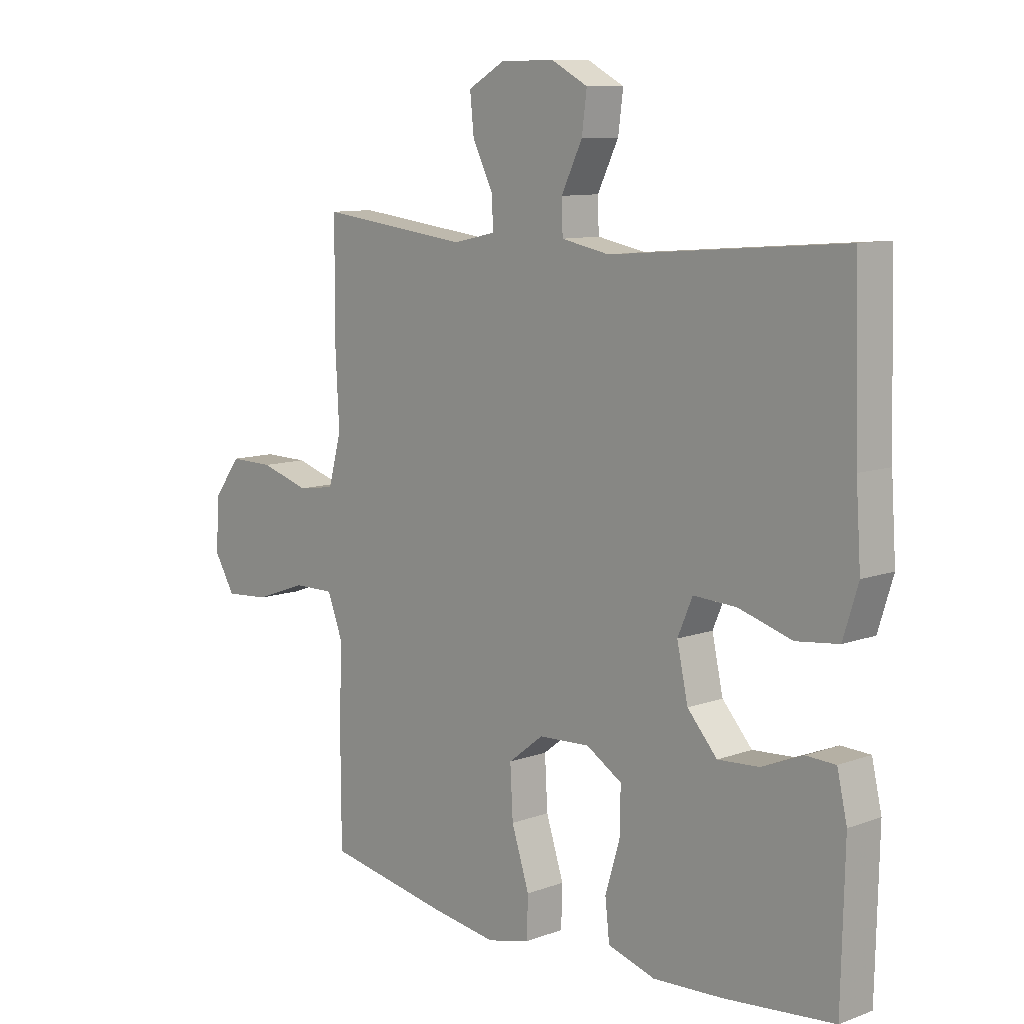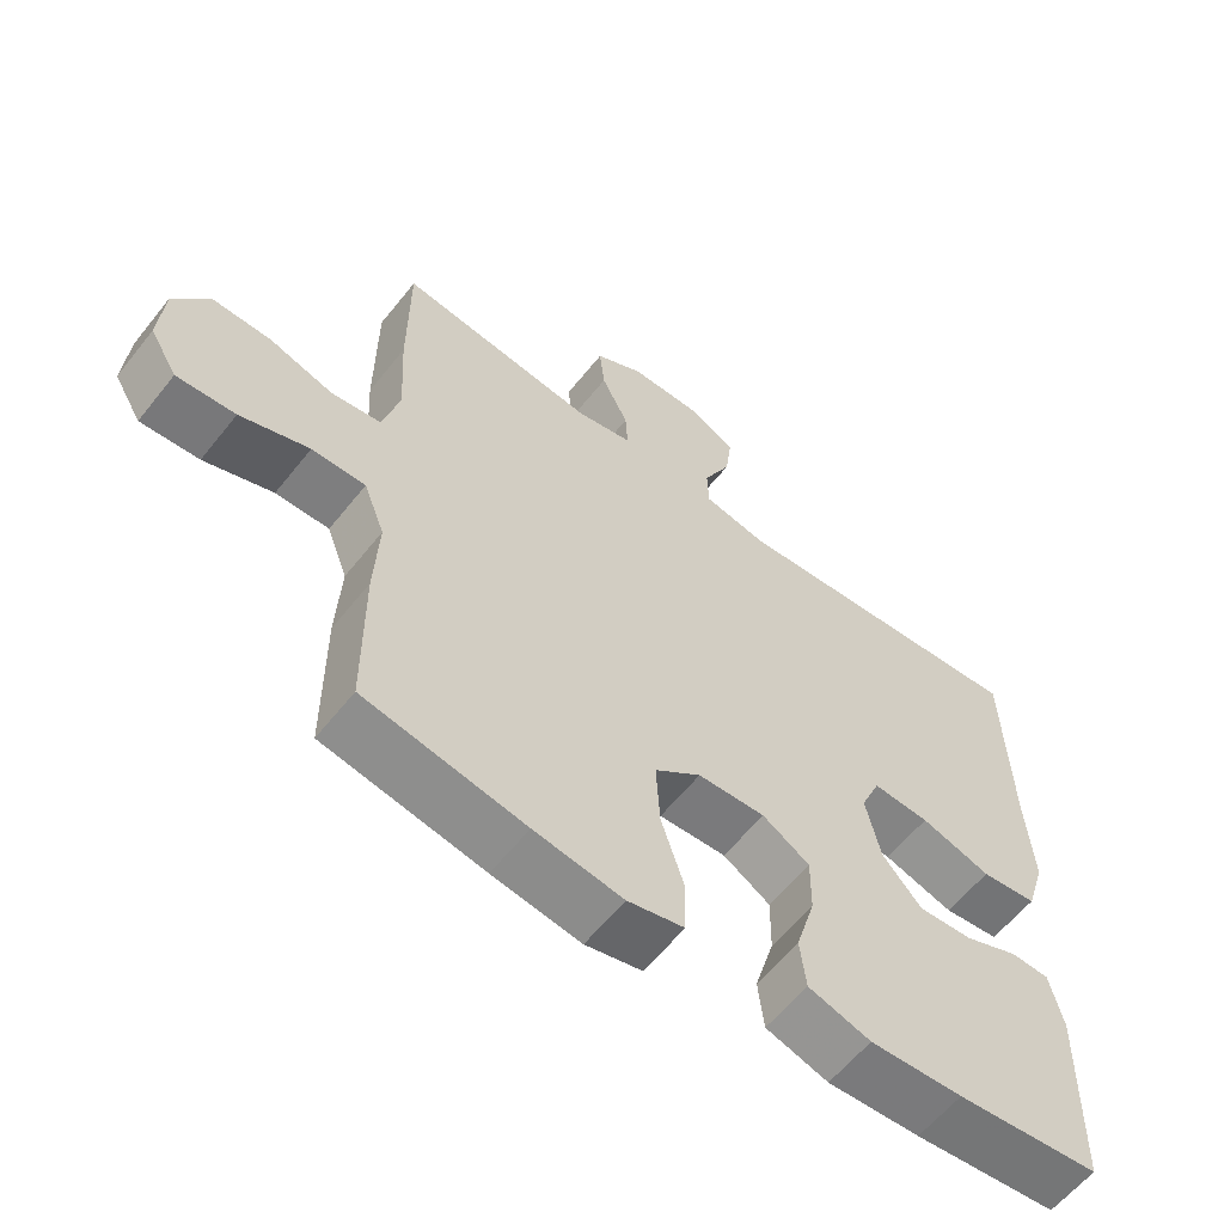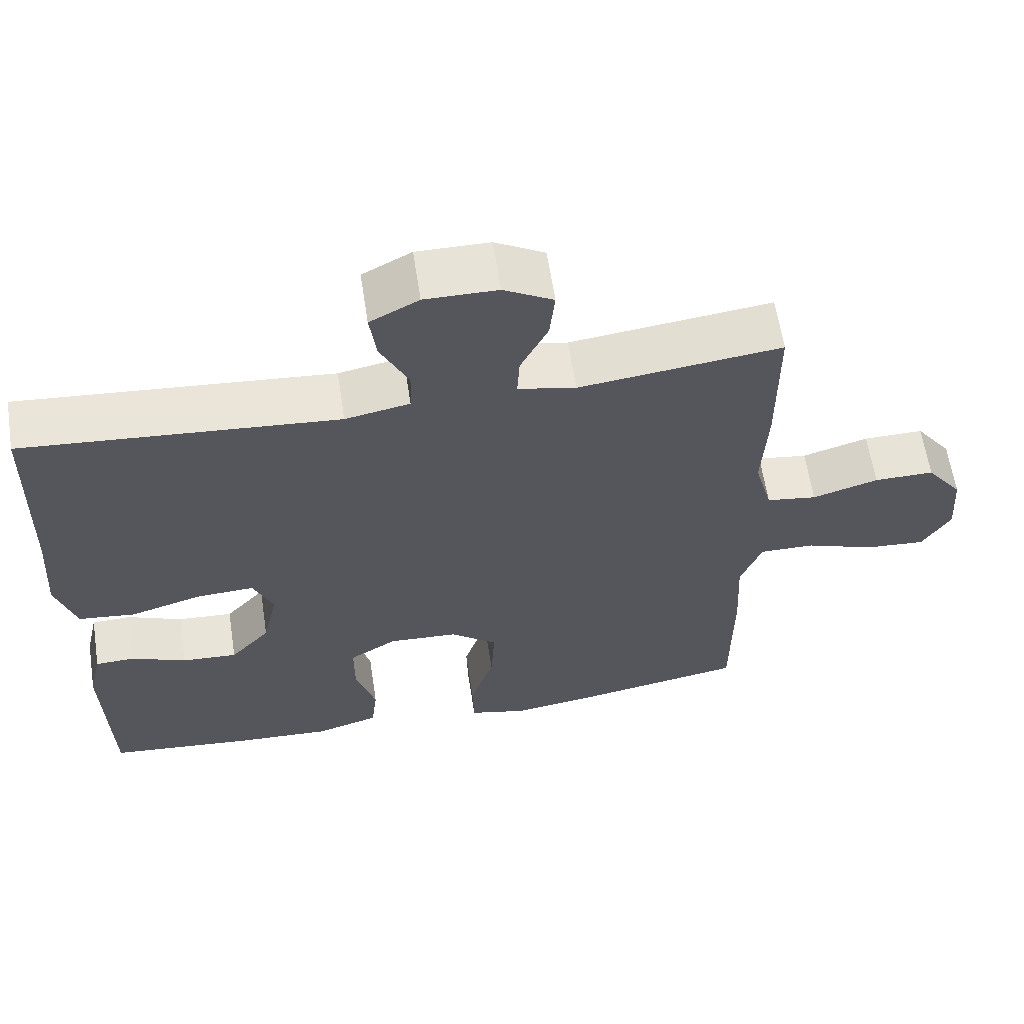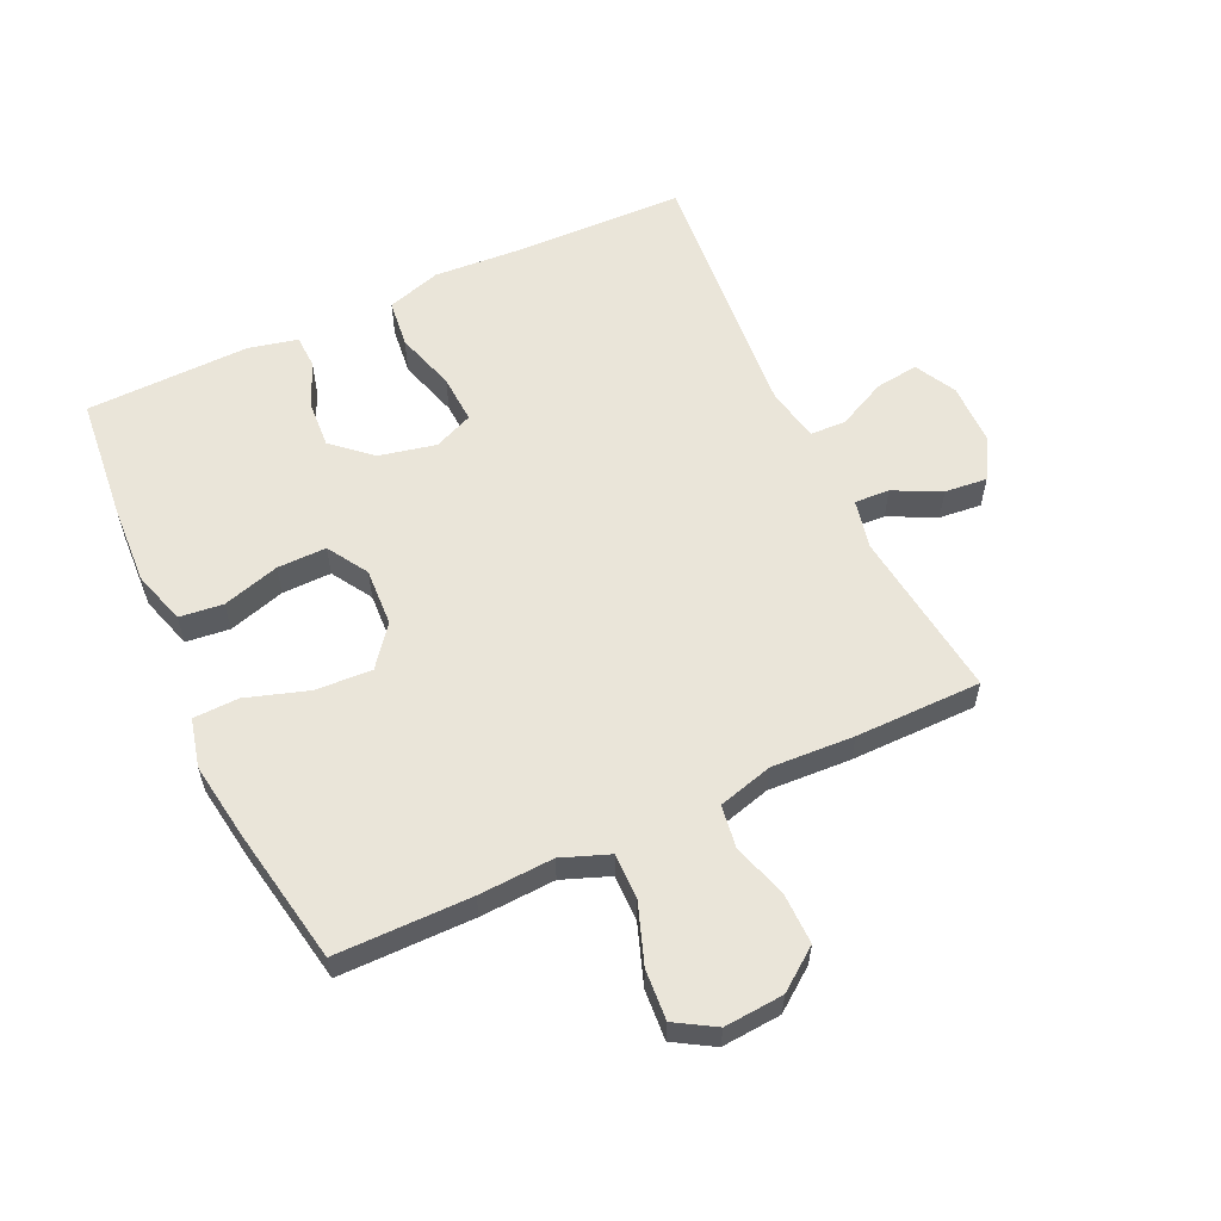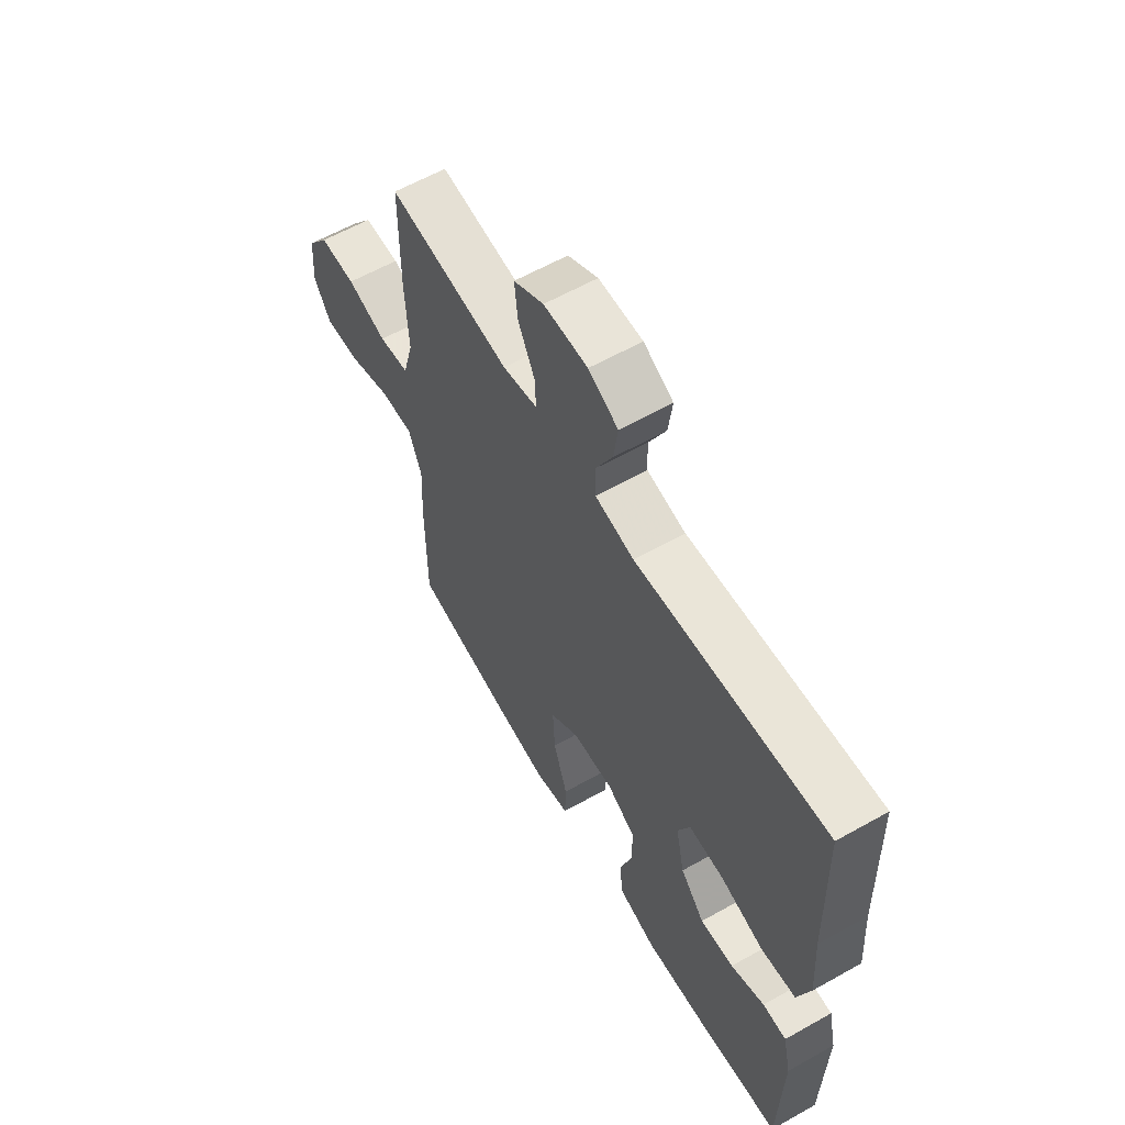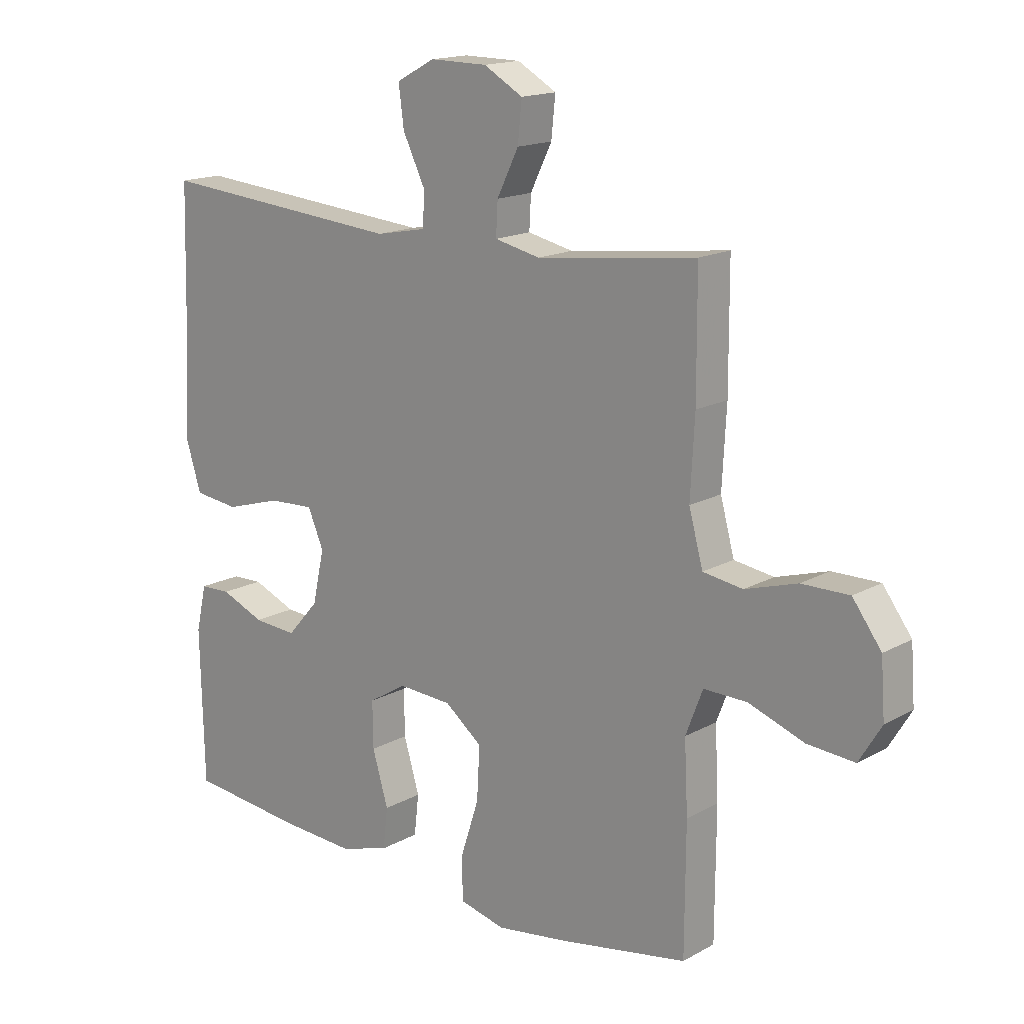
<metadata>
{"format":"obj","ext":"obj","renderer":"f3d","projection":"perspective","resolution":1024,"background":"white","views":[{"elev":9.9,"azim":46.6,"up":"+Z"},{"elev":-59.9,"azim":-38.3,"up":"+Z"},{"elev":61.9,"azim":171.3,"up":"+Z"},{"elev":58.4,"azim":-115.0,"up":"+Y"},{"elev":60.6,"azim":60.1,"up":"+Z"},{"elev":16.2,"azim":-138.5,"up":"+Z"}]}
</metadata>
<code>
v 0.5 0.07 0.5
v 0.508 0.07 0.218
v 0.517 0.07 0.086
v 0.49 0.07 -0.001
v 0.413 0.07 -0.01
v 0.316 0.07 0.019
v 0.238 0.07 0.023
v 0.211 0.07 -0.04
v 0.231 0.07 -0.131
v 0.285 0.07 -0.192
v 0.36 0.07 -0.187
v 0.435 0.07 -0.156
v 0.488 0.07 -0.158
v 0.506 0.07 -0.237
v 0.5 0.07 -0.5
v 0.302 0.07 -0.52
v 0.174 0.07 -0.527
v 0.088 0.07 -0.501
v 0.08 0.07 -0.431
v 0.107 0.07 -0.34
v 0.108 0.07 -0.261
v 0.043 0.07 -0.221
v -0.05 0.07 -0.226
v -0.114 0.07 -0.276
v -0.109 0.07 -0.367
v -0.077 0.07 -0.466
v -0.079 0.07 -0.539
v -0.157 0.07 -0.558
v -0.279 0.07 -0.54
v -0.5 0.07 -0.5
v -0.501 0.07 -0.283
v -0.495 0.07 -0.163
v -0.524 0.07 -0.087
v -0.598 0.07 -0.088
v -0.693 0.07 -0.122
v -0.774 0.07 -0.128
v -0.812 0.07 -0.065
v -0.805 0.07 0.03
v -0.756 0.07 0.096
v -0.675 0.07 0.095
v -0.586 0.07 0.068
v -0.518 0.07 0.078
v -0.494 0.07 0.166
v -0.501 0.07 0.298
v -0.5 0.07 0.5
v -0.227 0.07 0.467
v -0.149 0.07 0.484
v -0.152 0.07 0.54
v -0.189 0.07 0.615
v -0.196 0.07 0.683
v -0.129 0.07 0.721
v -0.031 0.07 0.722
v 0.035 0.07 0.687
v 0.026 0.07 0.618
v -0.012 0.07 0.54
v -0.01 0.07 0.482
v 0.077 0.07 0.465
v 0.5 0 0.5
v 0.508 0 0.218
v 0.517 0 0.086
v 0.49 0 -0.001
v 0.413 0 -0.01
v 0.316 0 0.019
v 0.238 0 0.023
v 0.211 0 -0.04
v 0.231 0 -0.131
v 0.285 0 -0.192
v 0.36 0 -0.187
v 0.435 0 -0.156
v 0.488 0 -0.158
v 0.506 0 -0.237
v 0.5 0 -0.5
v 0.302 0 -0.52
v 0.174 0 -0.527
v 0.088 0 -0.501
v 0.08 0 -0.431
v 0.107 0 -0.34
v 0.108 0 -0.261
v 0.043 0 -0.221
v -0.05 0 -0.226
v -0.114 0 -0.276
v -0.109 0 -0.367
v -0.077 0 -0.466
v -0.079 0 -0.539
v -0.157 0 -0.558
v -0.279 0 -0.54
v -0.5 0 -0.5
v -0.501 0 -0.283
v -0.495 0 -0.163
v -0.524 0 -0.087
v -0.598 0 -0.088
v -0.693 0 -0.122
v -0.774 0 -0.128
v -0.812 0 -0.065
v -0.805 0 0.03
v -0.756 0 0.096
v -0.675 0 0.095
v -0.586 0 0.068
v -0.518 0 0.078
v -0.494 0 0.166
v -0.501 0 0.298
v -0.5 0 0.5
v -0.227 0 0.467
v -0.149 0 0.484
v -0.152 0 0.54
v -0.189 0 0.615
v -0.196 0 0.683
v -0.129 0 0.721
v -0.031 0 0.722
v 0.035 0 0.687
v 0.026 0 0.618
v -0.012 0 0.54
v -0.01 0 0.482
v 0.077 0 0.465
f 52 53 54 55
f 52 55 56
f 51 52 56
f 48 49 50 51
f 47 48 51 56
f 46 47 56 57
f 43 44 45 46
f 42 43 46 57
f 38 39 40 41
f 38 41 42
f 37 38 42
f 34 35 36 37
f 33 34 37 42
f 32 33 42 57
f 25 26 27 28
f 24 25 28 29
f 17 18 19 20
f 17 20 21
f 16 17 21
f 15 16 21
f 14 15 21 22
f 11 12 13 14
f 10 11 14 22
f 3 4 5 6
f 2 3 6 7
f 1 2 7
f 57 1 7
f 32 57 7 8
f 31 32 8 9
f 24 29 30 31
f 23 24 31
f 23 31 9
f 9 10 22 23
f 112 111 110 109
f 113 112 109
f 113 109 108
f 108 107 106 105
f 113 108 105 104
f 114 113 104 103
f 103 102 101 100
f 114 103 100 99
f 98 97 96 95
f 99 98 95
f 99 95 94
f 94 93 92 91
f 99 94 91 90
f 114 99 90 89
f 85 84 83 82
f 86 85 82 81
f 77 76 75 74
f 78 77 74
f 78 74 73
f 78 73 72
f 79 78 72 71
f 71 70 69 68
f 79 71 68 67
f 63 62 61 60
f 64 63 60 59
f 64 59 58
f 64 58 114
f 65 64 114 89
f 66 65 89 88
f 88 87 86 81
f 88 81 80
f 66 88 80
f 80 79 67 66
f 1 58 59 2
f 2 59 60 3
f 3 60 61 4
f 4 61 62 5
f 5 62 63 6
f 6 63 64 7
f 7 64 65 8
f 8 65 66 9
f 9 66 67 10
f 10 67 68 11
f 11 68 69 12
f 12 69 70 13
f 13 70 71 14
f 14 71 72 15
f 15 72 73 16
f 16 73 74 17
f 17 74 75 18
f 18 75 76 19
f 19 76 77 20
f 20 77 78 21
f 21 78 79 22
f 22 79 80 23
f 23 80 81 24
f 24 81 82 25
f 25 82 83 26
f 26 83 84 27
f 27 84 85 28
f 28 85 86 29
f 29 86 87 30
f 30 87 88 31
f 31 88 89 32
f 32 89 90 33
f 33 90 91 34
f 34 91 92 35
f 35 92 93 36
f 36 93 94 37
f 37 94 95 38
f 38 95 96 39
f 39 96 97 40
f 40 97 98 41
f 41 98 99 42
f 42 99 100 43
f 43 100 101 44
f 44 101 102 45
f 45 102 103 46
f 46 103 104 47
f 47 104 105 48
f 48 105 106 49
f 49 106 107 50
f 50 107 108 51
f 51 108 109 52
f 52 109 110 53
f 53 110 111 54
f 54 111 112 55
f 55 112 113 56
f 56 113 114 57
f 57 114 58 1

</code>
